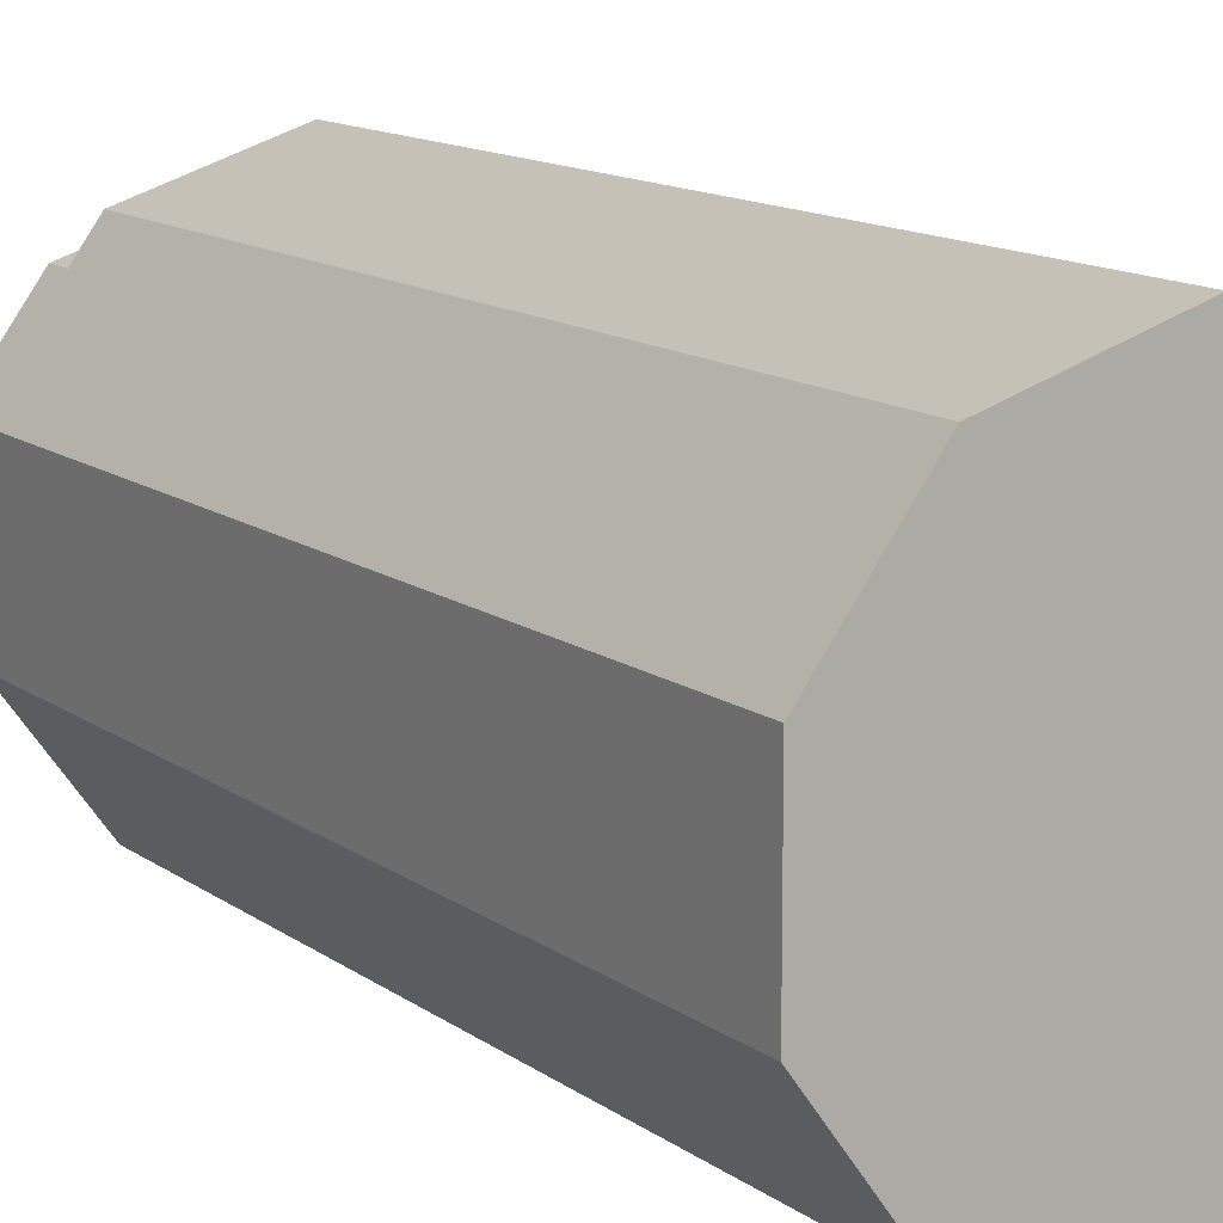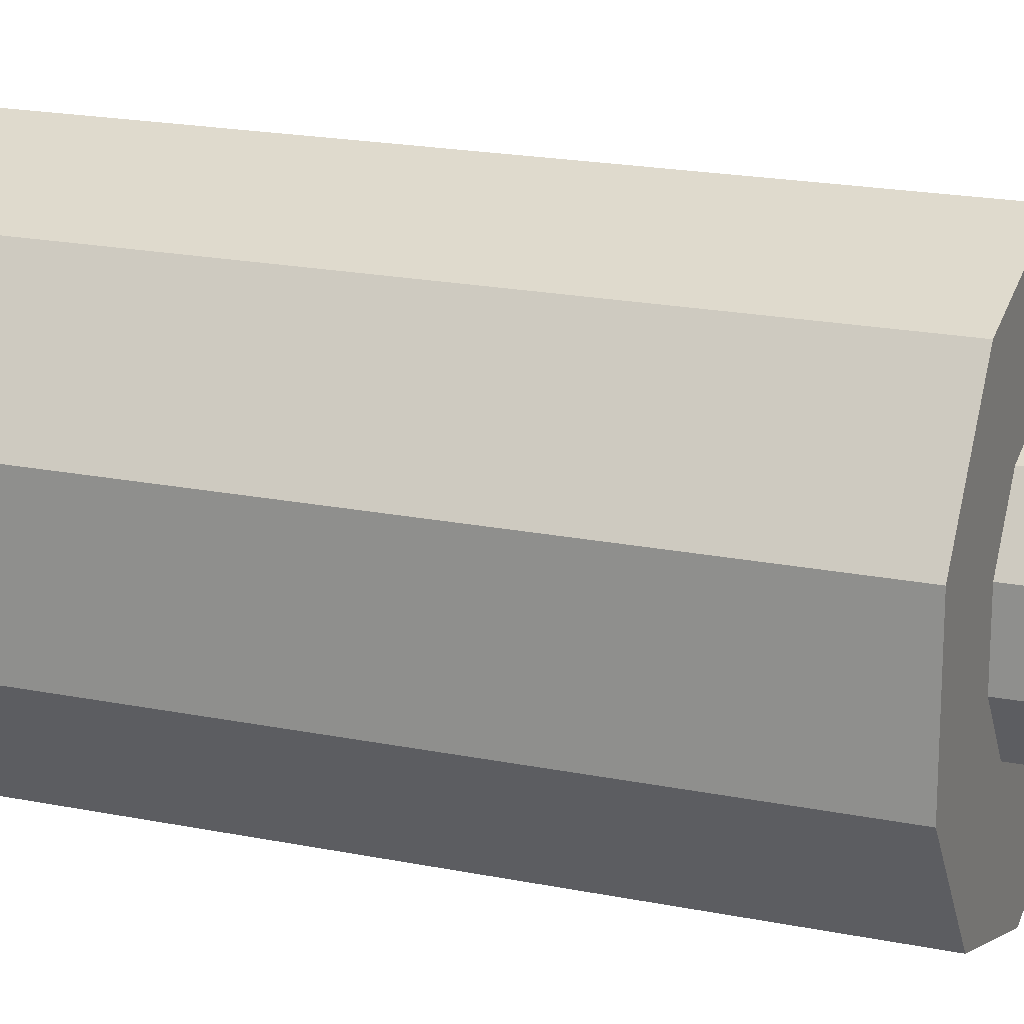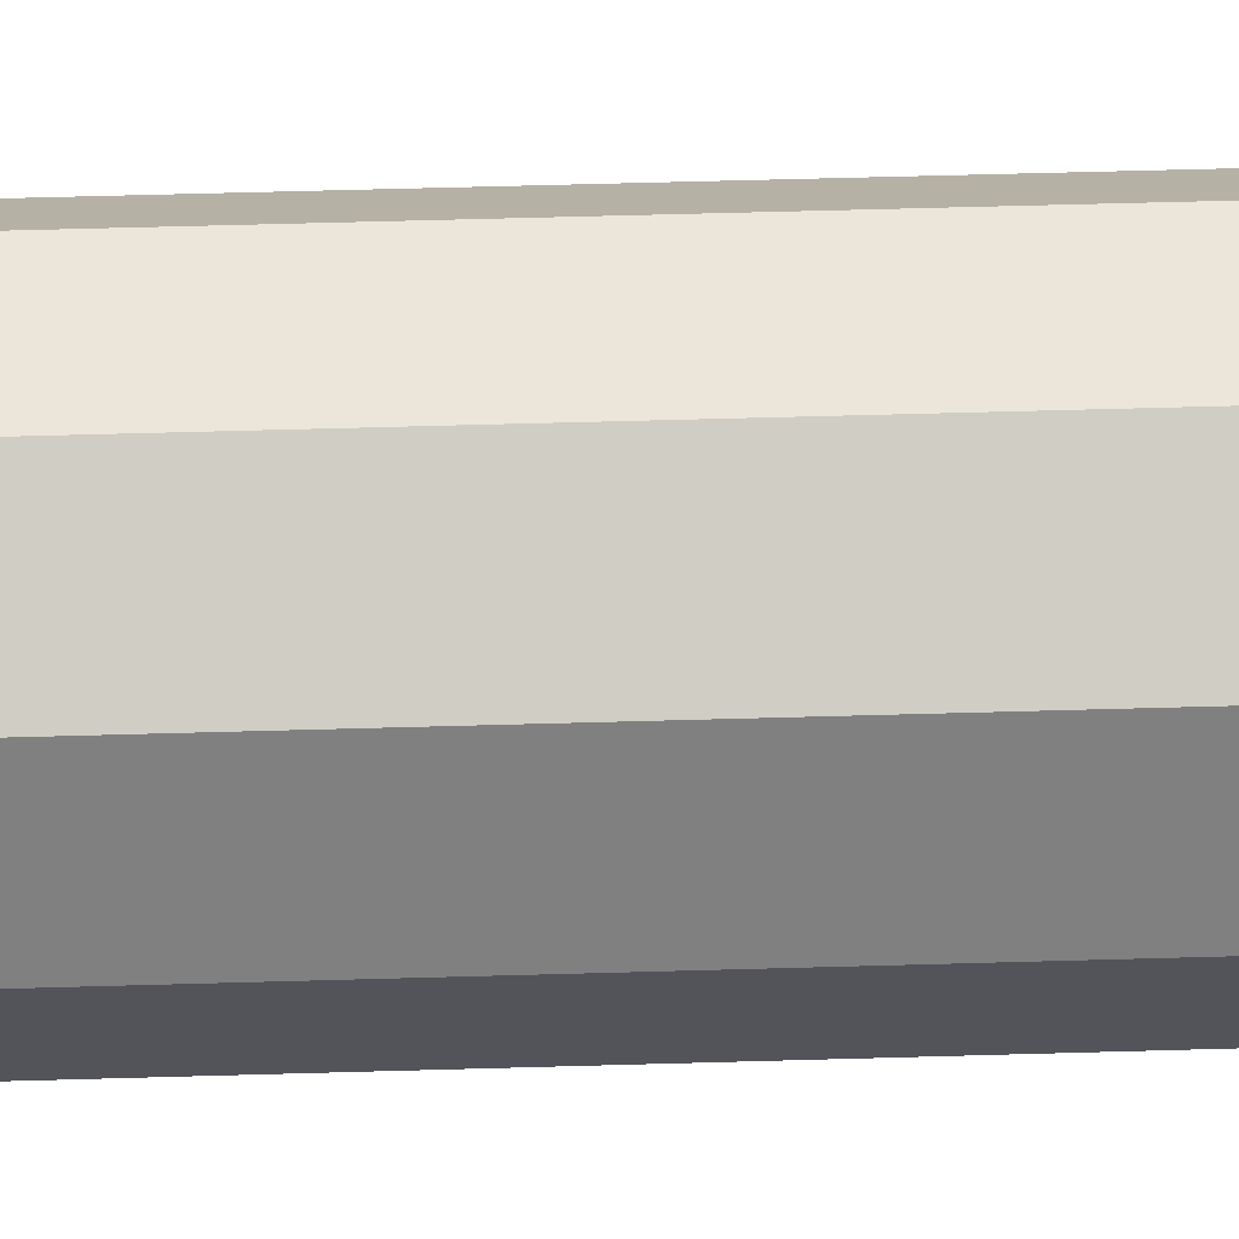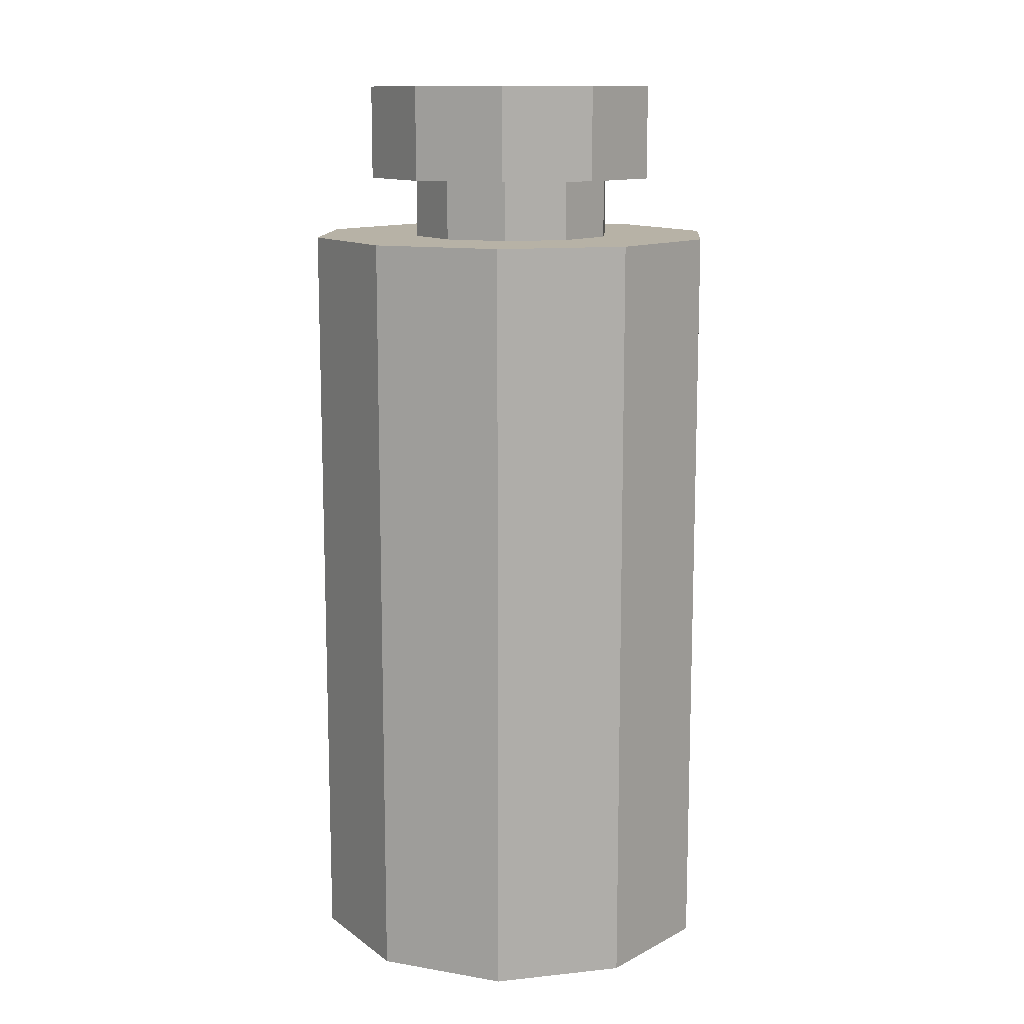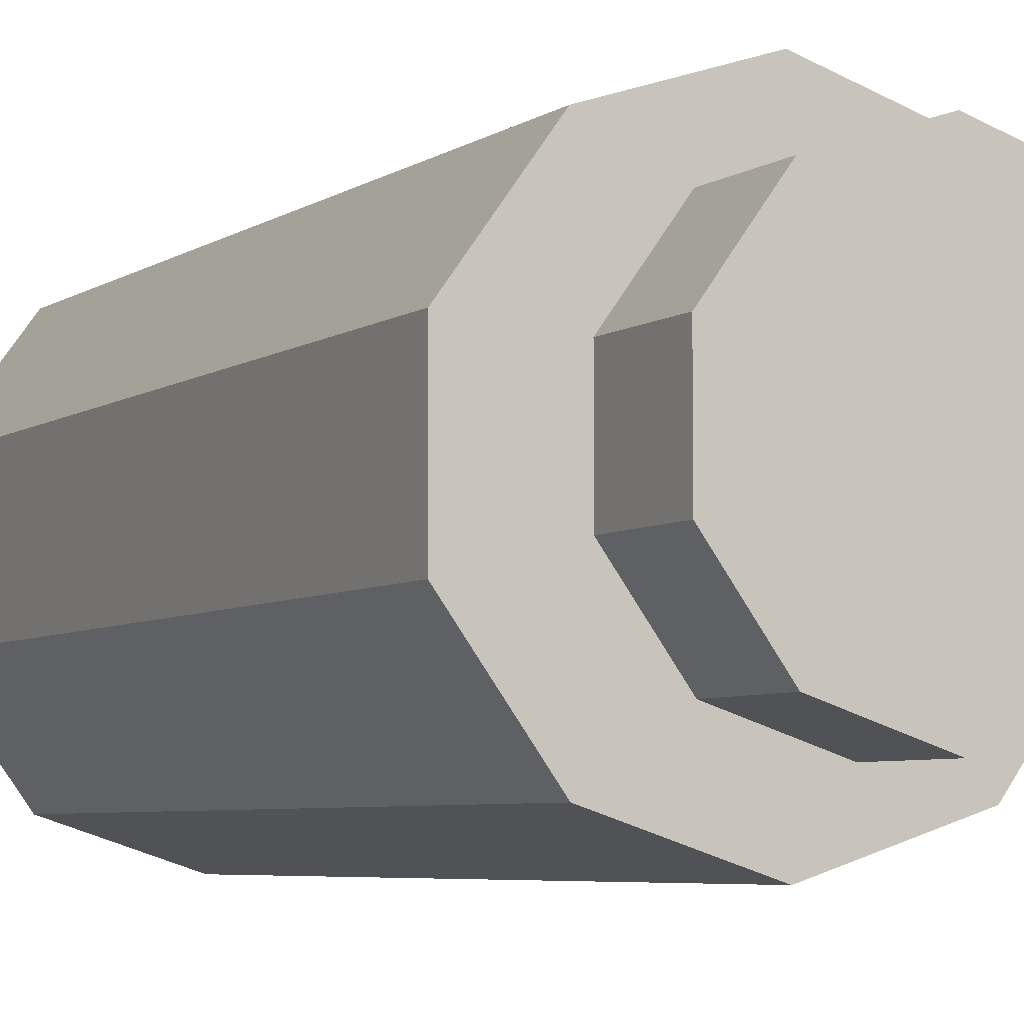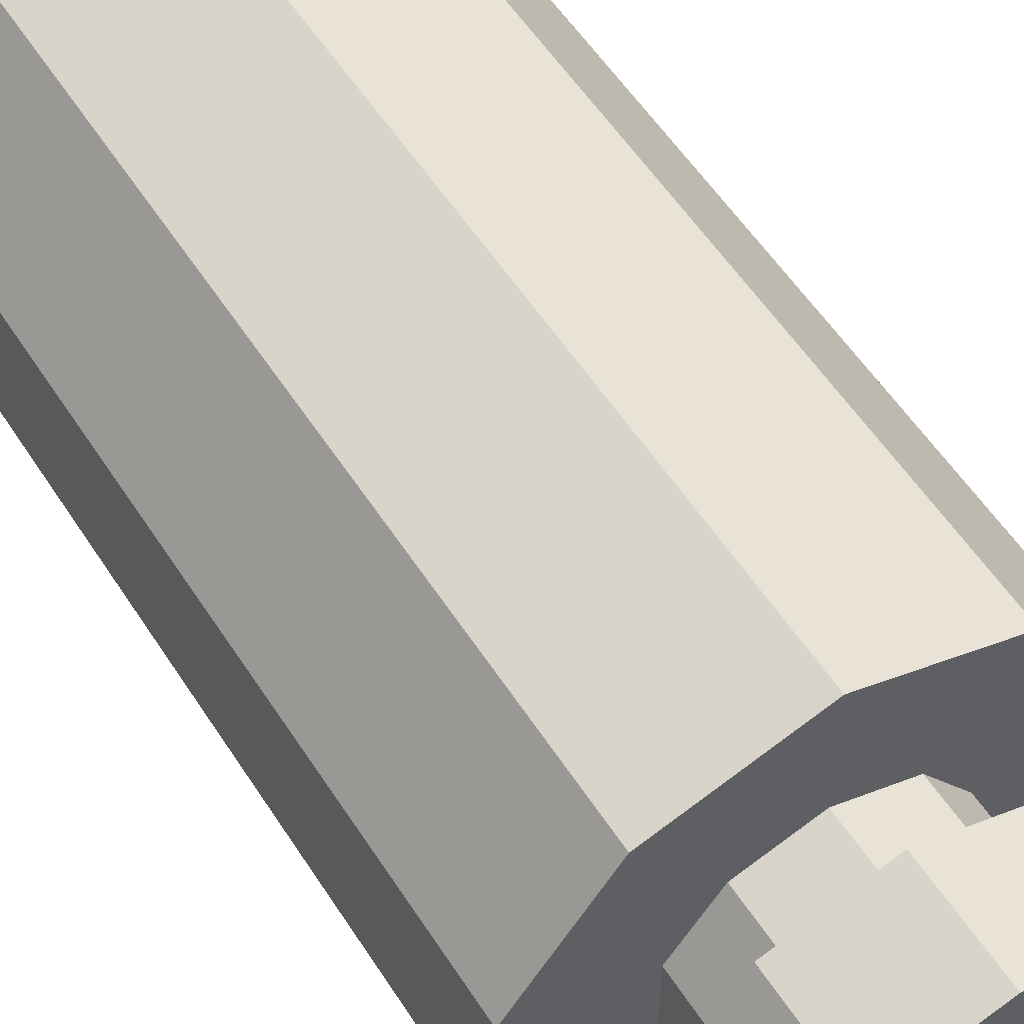
<metadata>
{"format":"obj","ext":"obj","renderer":"f3d","projection":"perspective","resolution":1024,"background":"white","views":[{"elev":12.1,"azim":-30.7,"up":"+Z"},{"elev":19.2,"azim":111.1,"up":"+Z"},{"elev":66.0,"azim":88.4,"up":"+Z"},{"elev":12.3,"azim":75.9,"up":"+Y"},{"elev":-5.2,"azim":153.1,"up":"+Z"},{"elev":54.4,"azim":148.1,"up":"+Z"}]}
</metadata>
<code>
o Poison_Circle.008
v 0 0 -1.439
v -0.8461 0 -1.165
v -1.369 0 -0.4448
v -1.369 0 0.4448
v -0.8461 0 1.165
v 0 0 1.439
v 0.8461 0 1.165
v 1.369 0 0.4448
v 1.369 0 -0.4448
v 0.8461 0 -1.165
v -0.347 5.247 -0.4777
v 0 5.247 -0.5904
v -0.5615 5.247 -0.1825
v -0.5615 5.247 0.1825
v -0.347 5.247 0.4777
v 0 5.247 0.5904
v 0.347 5.247 0.4777
v 0.5615 5.247 0.1825
v 0.5615 5.247 -0.1825
v 0.347 5.247 -0.4777
v -0.8461 5.247 -1.165
v 0 5.247 -1.439
v -1.369 5.247 -0.4448
v -1.369 5.247 0.4448
v -0.8461 5.247 1.165
v 0 5.247 1.439
v 0.8461 5.247 1.165
v 1.369 5.247 0.4448
v 1.369 5.247 -0.4448
v 0.8461 5.247 -1.165
v -0.4181 4.782 -0.5755
v 0 4.782 -0.7113
v -0.6765 4.782 -0.2198
v -0.6765 4.782 0.2198
v -0.4181 4.782 0.5755
v 0 4.782 0.7113
v 0.4181 4.782 0.5755
v 0.6765 4.782 0.2198
v 0.6765 4.782 -0.2198
v 0.4181 4.782 -0.5755
v 0.4181 5.667 -0.5755
v 0.6765 5.667 -0.2198
v 0.6765 5.667 0.2198
v 0.4181 5.667 0.5755
v 0 5.667 0.7113
v -0.4181 5.667 0.5755
v -0.6765 5.667 0.2198
v -0.6765 5.667 -0.2198
v 0 5.667 -0.7113
v -0.4181 5.667 -0.5755
v 0.6069 5.667 -0.8353
v 0.982 5.667 -0.3191
v 0.982 5.667 0.3191
v 0.6069 5.667 0.8353
v 0 5.667 1.033
v -0.6069 5.667 0.8353
v -0.982 5.667 0.3191
v -0.982 5.667 -0.3191
v 0 5.667 -1.033
v -0.6069 5.667 -0.8353
v 0.6069 6.306 -0.8353
v 0.982 6.306 -0.3191
v 0.982 6.306 0.3191
v 0.6069 6.306 0.8353
v 0 6.306 1.033
v -0.6069 6.306 0.8353
v -0.982 6.306 0.3191
v -0.982 6.306 -0.3191
v 0 6.306 -1.033
v -0.6069 6.306 -0.8353
f 1 9 5
f 3 21 2
f 10 29 9
f 7 26 6
f 4 23 3
f 1 30 10
f 8 27 7
f 5 24 4
f 2 22 1
f 9 28 8
f 6 25 5
f 12 21 11
f 11 23 13
f 13 24 14
f 14 25 15
f 15 26 16
f 17 26 27
f 17 28 18
f 18 29 19
f 20 29 30
f 20 22 12
f 3 2 1
f 1 10 9
f 9 8 7
f 7 6 9
f 6 5 9
f 5 4 3
f 3 1 5
f 3 23 21
f 10 30 29
f 7 27 26
f 4 24 23
f 1 22 30
f 8 28 27
f 5 25 24
f 2 21 22
f 9 29 28
f 6 26 25
f 12 22 21
f 11 21 23
f 13 23 24
f 14 24 25
f 15 25 26
f 17 16 26
f 17 27 28
f 18 28 29
f 20 19 29
f 20 30 22
f 33 50 31
f 35 47 34
f 34 48 33
f 32 41 40
f 36 46 35
f 37 45 36
f 45 56 46
f 39 43 38
f 40 42 39
f 38 44 37
f 31 49 32
f 42 53 43
f 48 57 58
f 49 60 59
f 41 52 42
f 48 60 50
f 46 57 47
f 43 54 44
f 44 55 45
f 49 51 41
f 54 65 55
f 53 64 54
f 59 61 51
f 52 63 53
f 55 66 56
f 58 70 60
f 60 69 59
f 57 68 58
f 51 62 52
f 56 67 57
f 68 64 62
f 33 48 50
f 35 46 47
f 34 47 48
f 32 49 41
f 36 45 46
f 37 44 45
f 45 55 56
f 39 42 43
f 40 41 42
f 38 43 44
f 31 50 49
f 42 52 53
f 48 47 57
f 49 50 60
f 41 51 52
f 48 58 60
f 46 56 57
f 43 53 54
f 44 54 55
f 49 59 51
f 54 64 65
f 53 63 64
f 59 69 61
f 52 62 63
f 55 65 66
f 58 68 70
f 60 70 69
f 57 67 68
f 51 61 62
f 56 66 67
f 62 61 68
f 61 69 68
f 69 70 68
f 68 67 66
f 66 65 64
f 64 63 62
f 68 66 64

</code>
